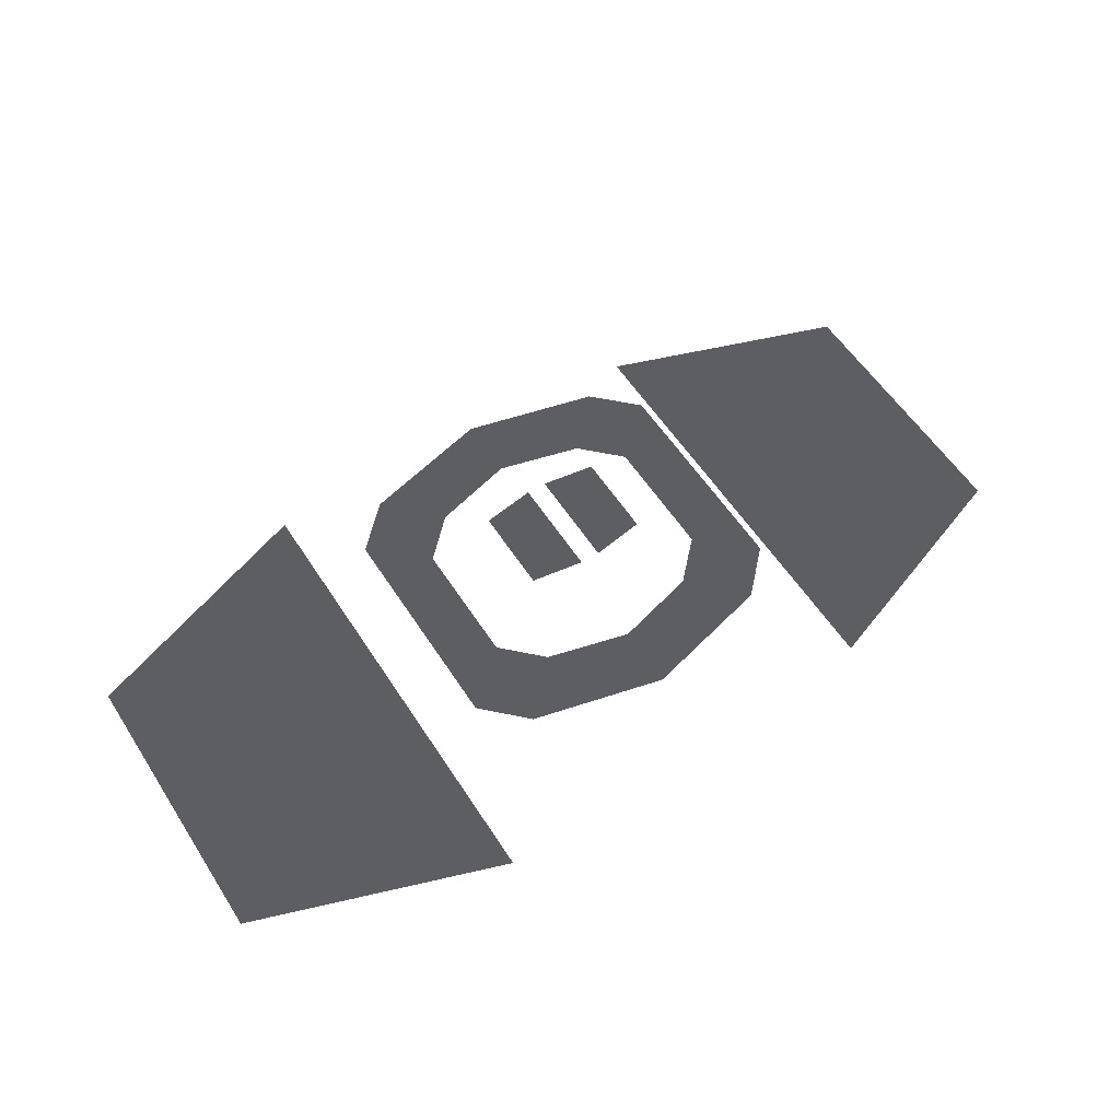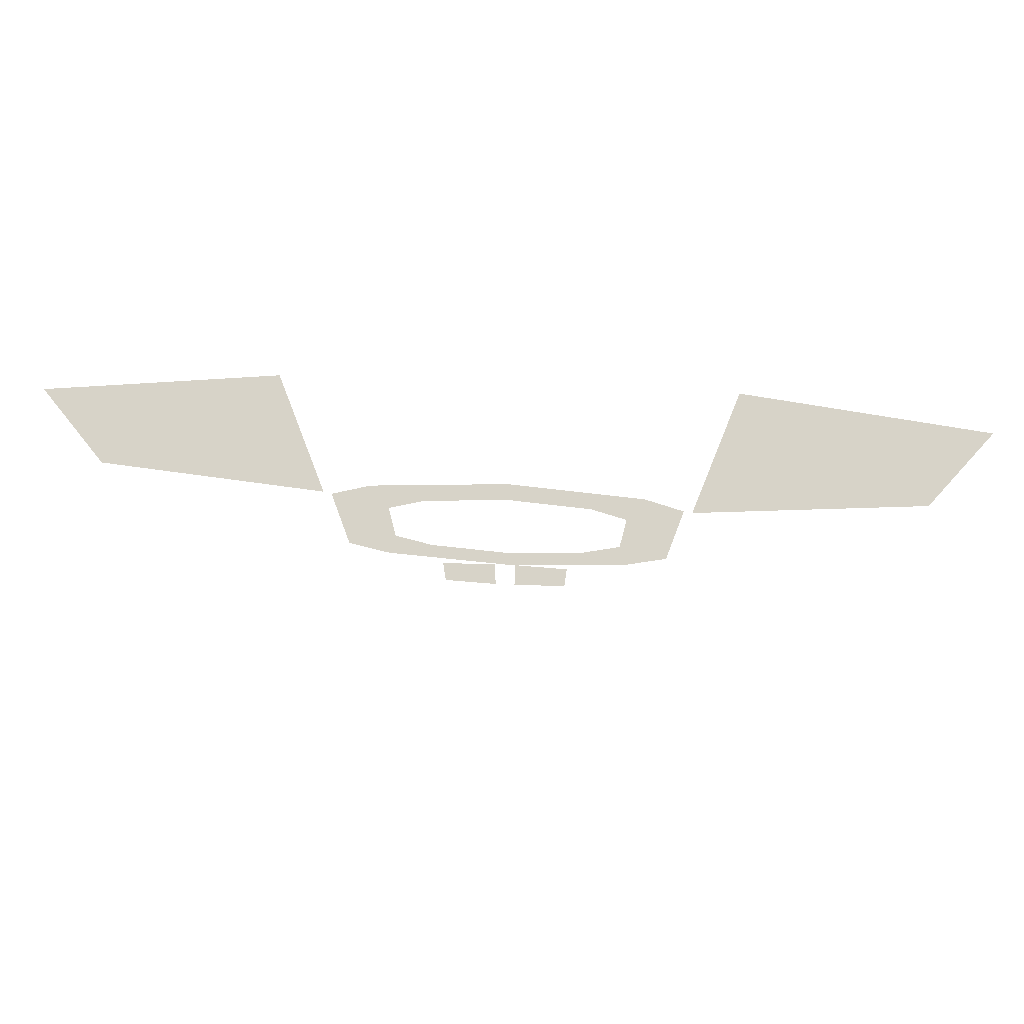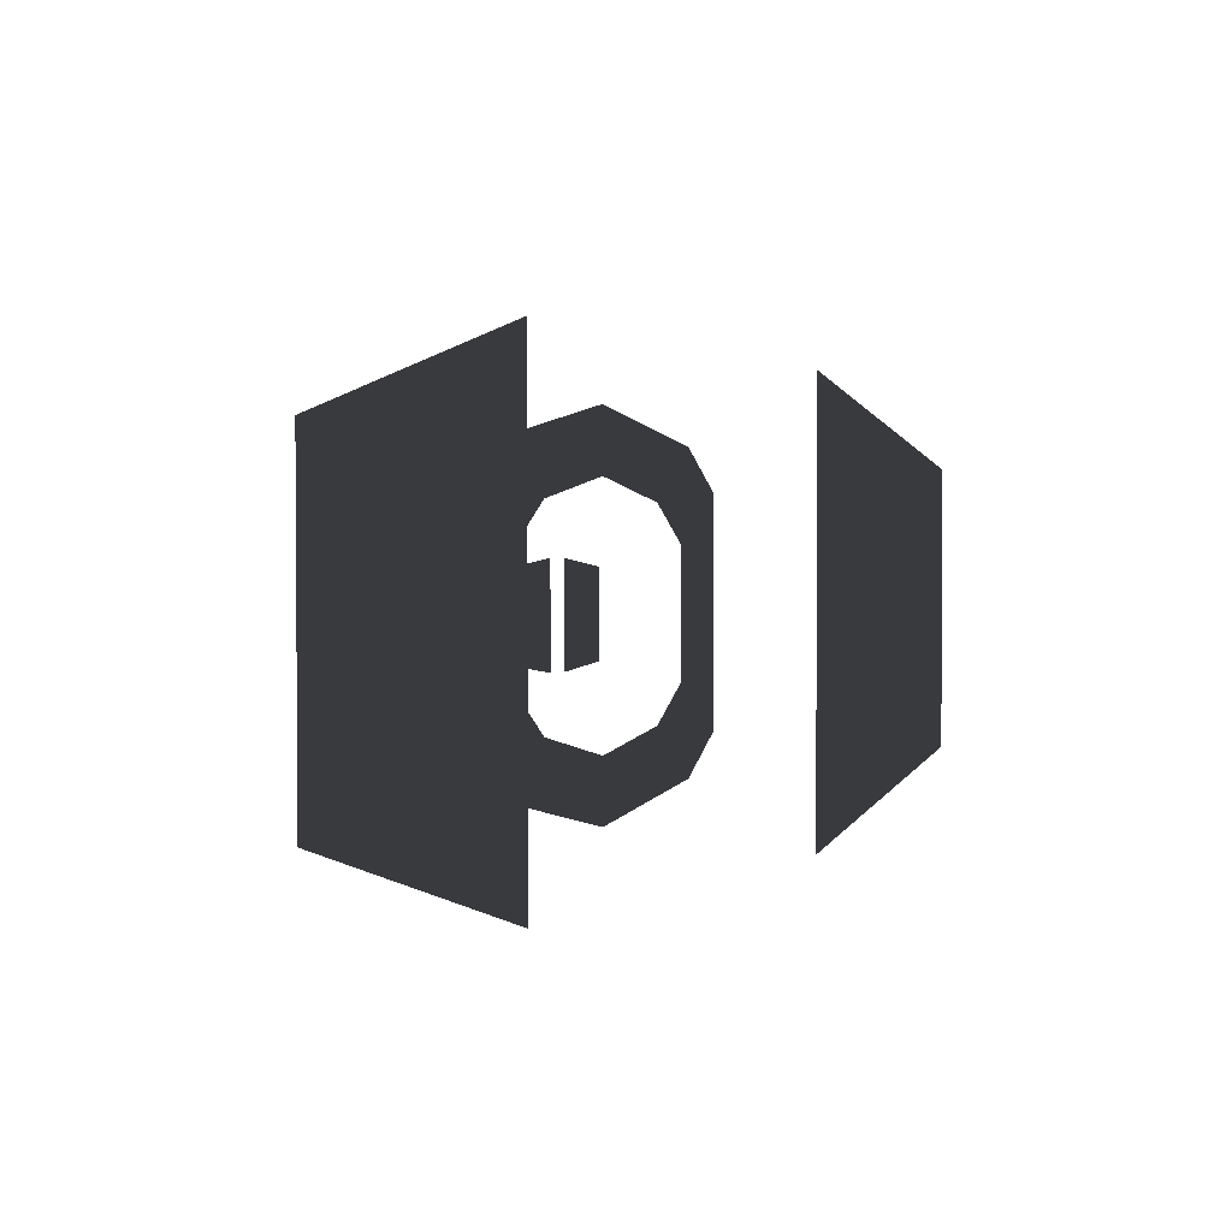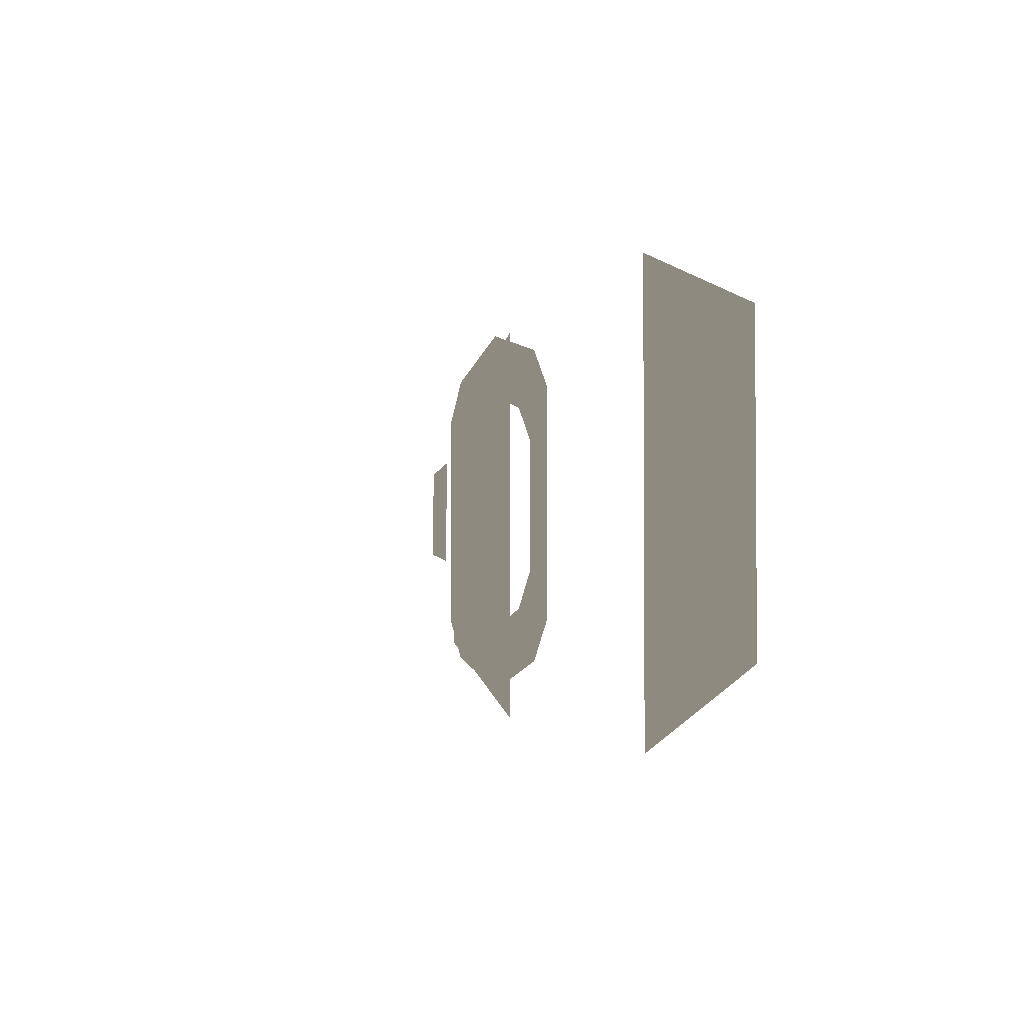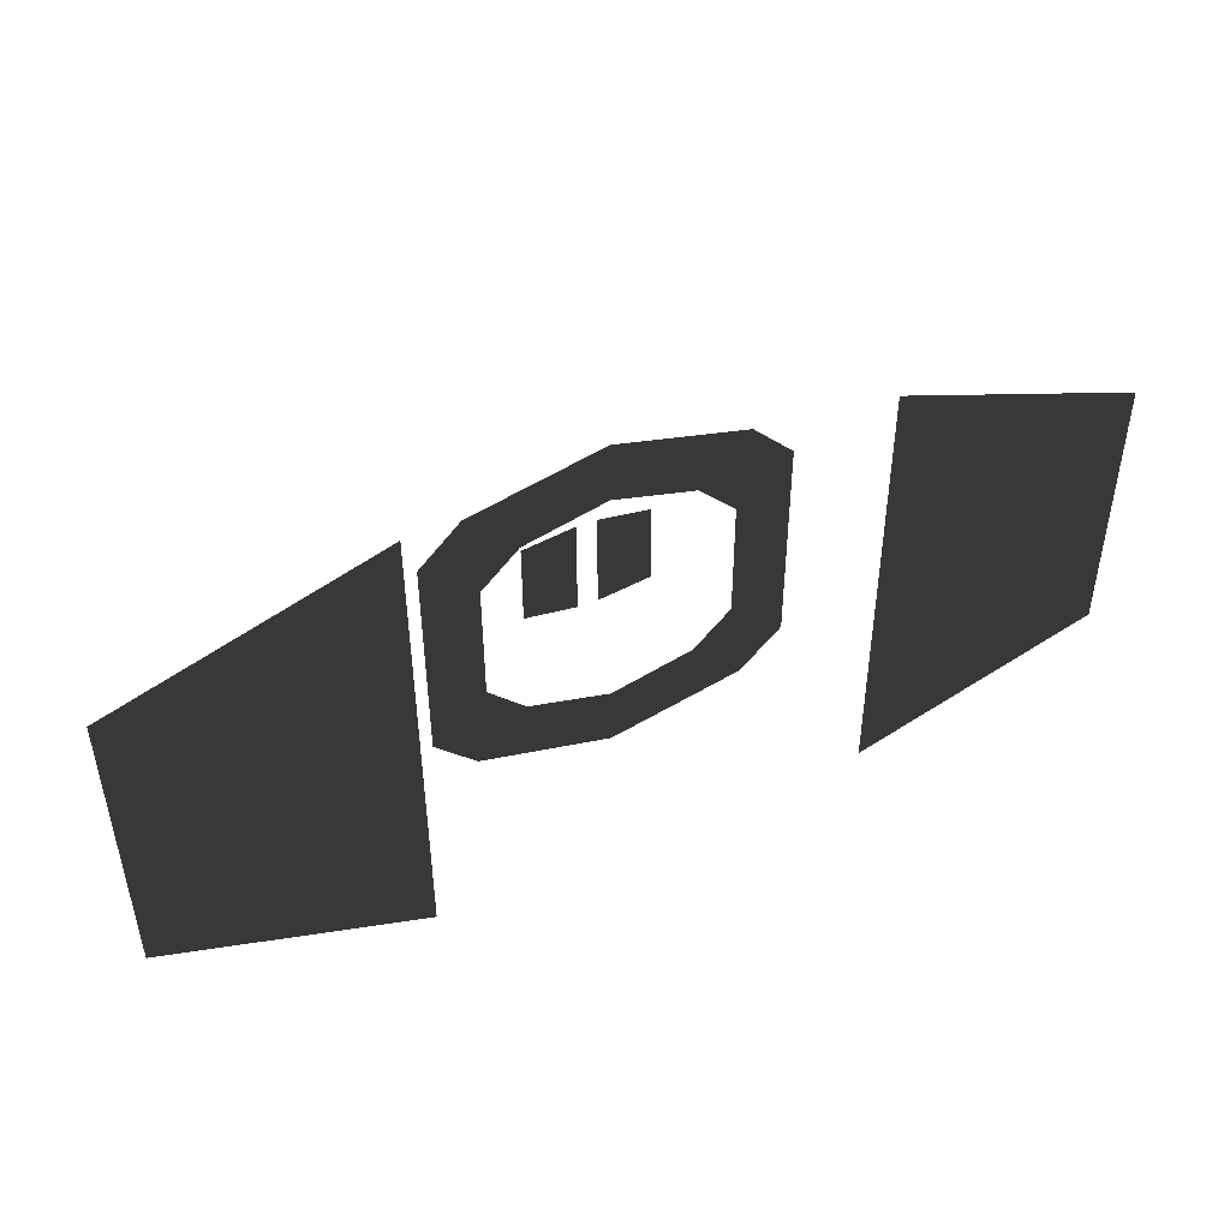
<metadata>
{"format":"obj","ext":"obj","renderer":"f3d","projection":"perspective","resolution":1024,"background":"white","views":[{"elev":57.3,"azim":147.3,"up":"+Z"},{"elev":76.5,"azim":3.0,"up":"+Y"},{"elev":1.6,"azim":126.2,"up":"+Y"},{"elev":-3.2,"azim":72.8,"up":"+Y"},{"elev":46.7,"azim":155.2,"up":"+Y"}]}
</metadata>
<code>
v -188 -271.9 17.1
v -193.1 -272.7 17.1
v -193.1 -262.8 17.1
v -187.9 -263.6 17.1
v -211.1 -256.9 12.22
v -205.9 -261.6 12.22
v -205.9 -274 12.22
v -211.1 -278.6 12.22
v -194.1 -249.7 12.22
v -194.1 -255.8 12.22
v -202.2 -257.9 12.22
v -207.1 -252.9 12.22
v -194.1 -279.7 12.22
v -194.1 -285.9 12.22
v -207.1 -282.7 12.22
v -202.2 -277.6 12.22
v -205.9 -274 12.22
v -211.1 -278.6 12.22
v -181.1 -252.8 12.22
v -177 -256.9 12.22
v -182.3 -261.6 12.22
v -186 -257.9 12.22
v -177 -256.9 12.22
v -177.1 -278.6 12.22
v -182.3 -273.9 12.22
v -186 -277.6 12.22
v -182.3 -273.9 12.22
v -181.1 -282.7 12.22
v -202.2 -257.9 12.22
v -205.9 -261.6 12.22
v -211.1 -256.9 12.22
v -207.1 -252.9 12.22
v -186 -277.6 12.22
v -181.1 -282.7 12.22
v -194.1 -285.9 12.22
v -194.1 -279.7 12.22
v -181.1 -252.8 12.22
v -186 -257.9 12.22
v -194.1 -255.8 12.22
v -194.1 -249.7 12.22
v -195.1 -272.7 17.1
v -200.2 -272 17.1
v -200.2 -263.6 17.1
v -195.1 -262.8 17.1
v -215.6 -289.8 3.967
v -239.3 -281.6 3.967
v -239.3 -254.2 3.967
v -215.5 -245.8 3.967
v -148.2 -282.3 3.967
v -173.4 -291.1 3.967
v -173.3 -244.3 3.967
v -148.1 -253 3.967
g Terrain_Main.029_(1)_37726_594
f 1 3 2
f 1 4 3
f 5 7 6
f 5 8 7
f 9 11 10
f 9 12 11
f 13 15 14
f 13 16 15
f 15 16 17
f 15 17 18
f 19 21 20
f 19 22 21
f 21 24 23
f 21 25 24
f 26 24 27
f 26 28 24
f 29 31 30
f 29 32 31
f 33 35 34
f 33 36 35
f 37 39 38
f 37 40 39
f 41 43 42
f 41 44 43
f 45 47 46
f 45 48 47
f 49 51 50
f 49 52 51

</code>
